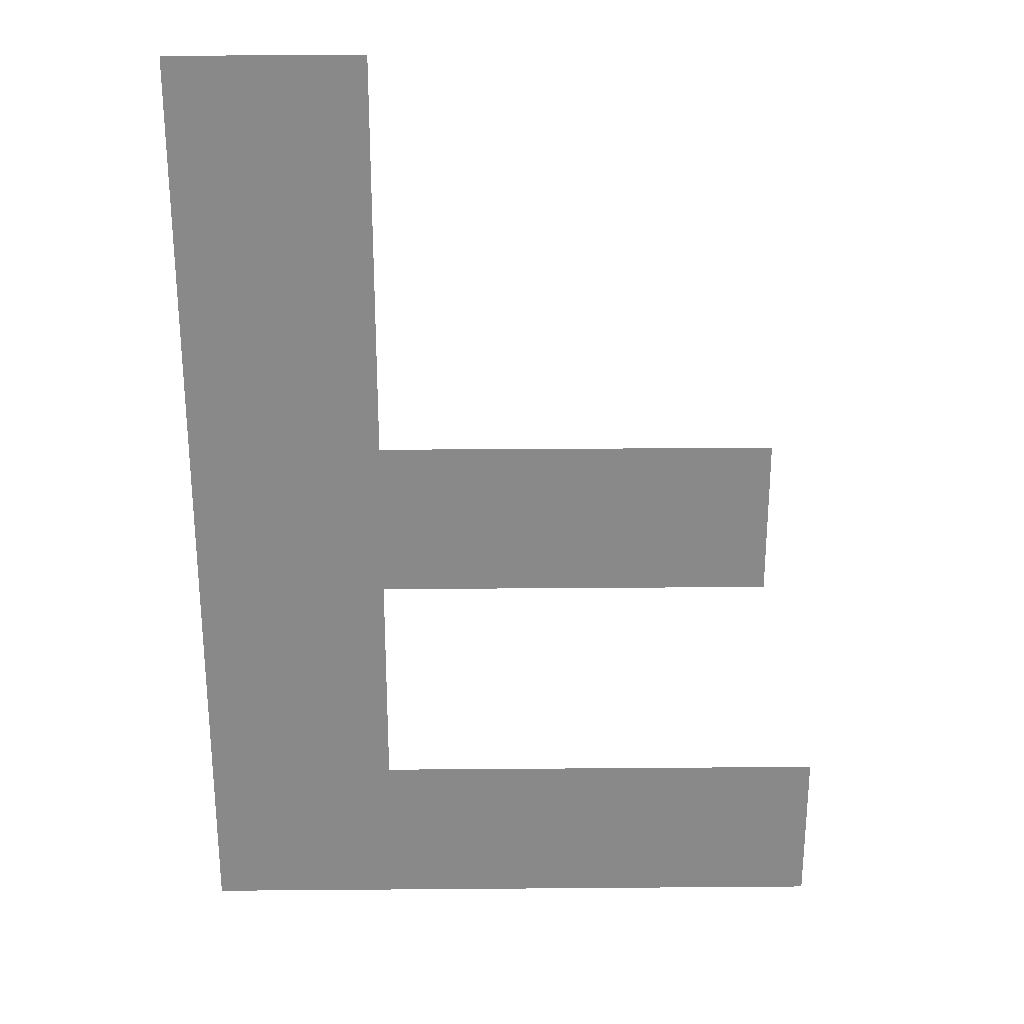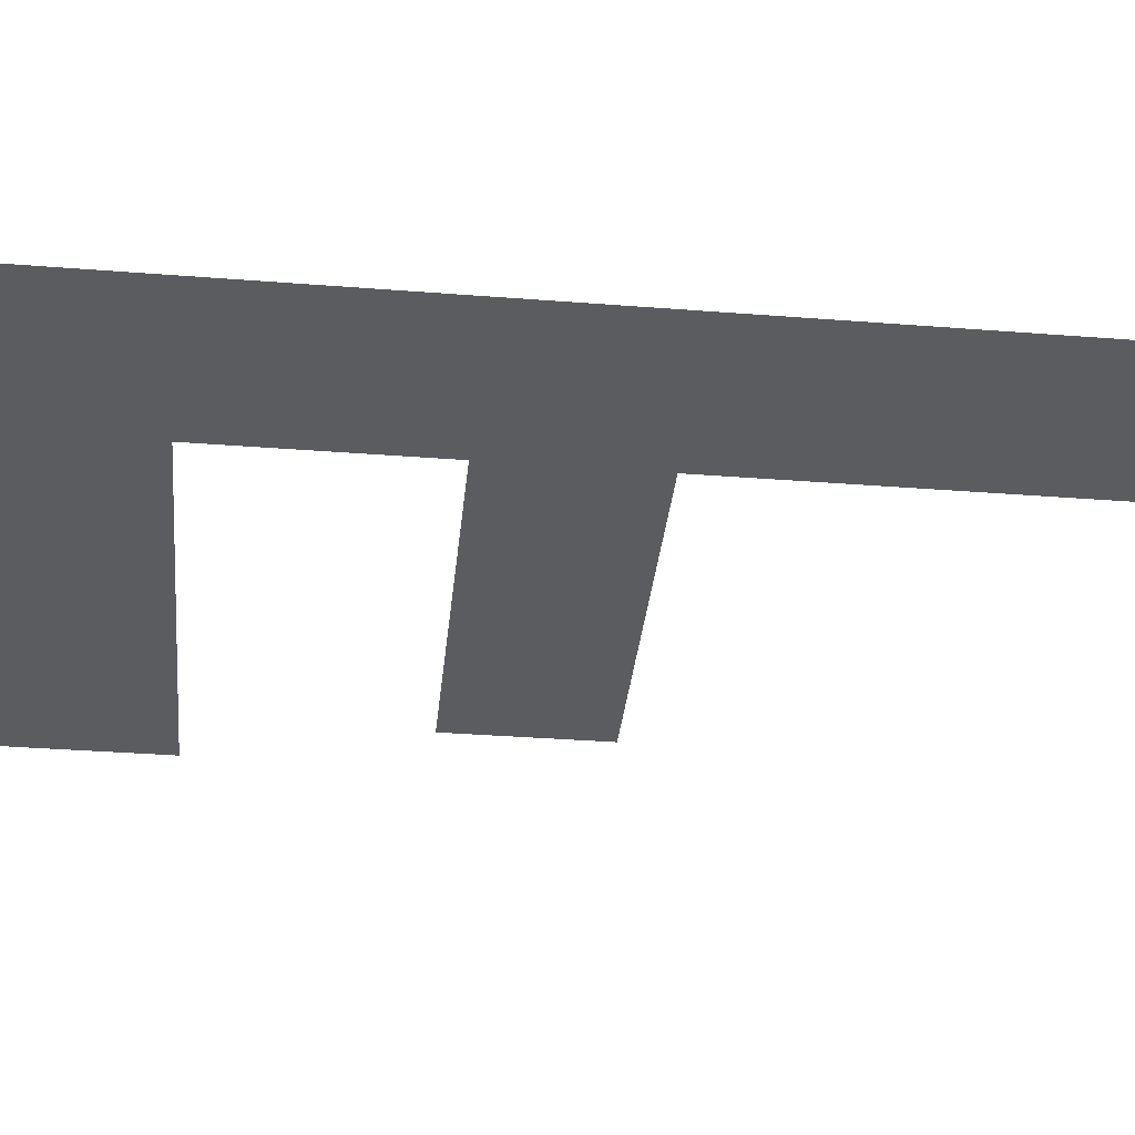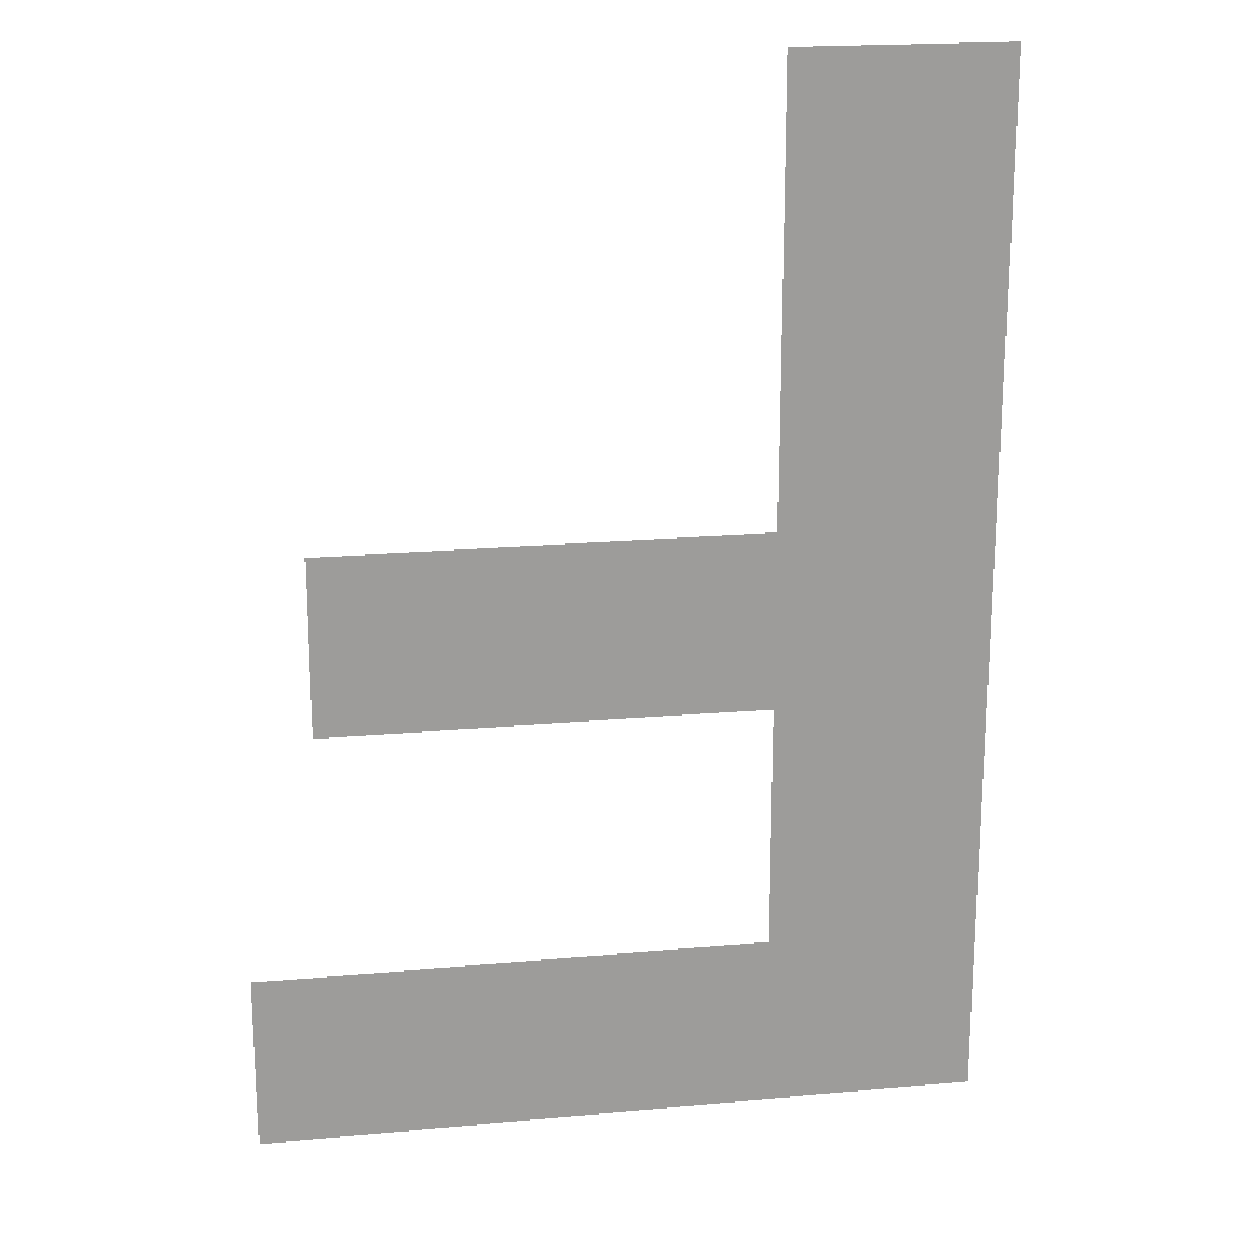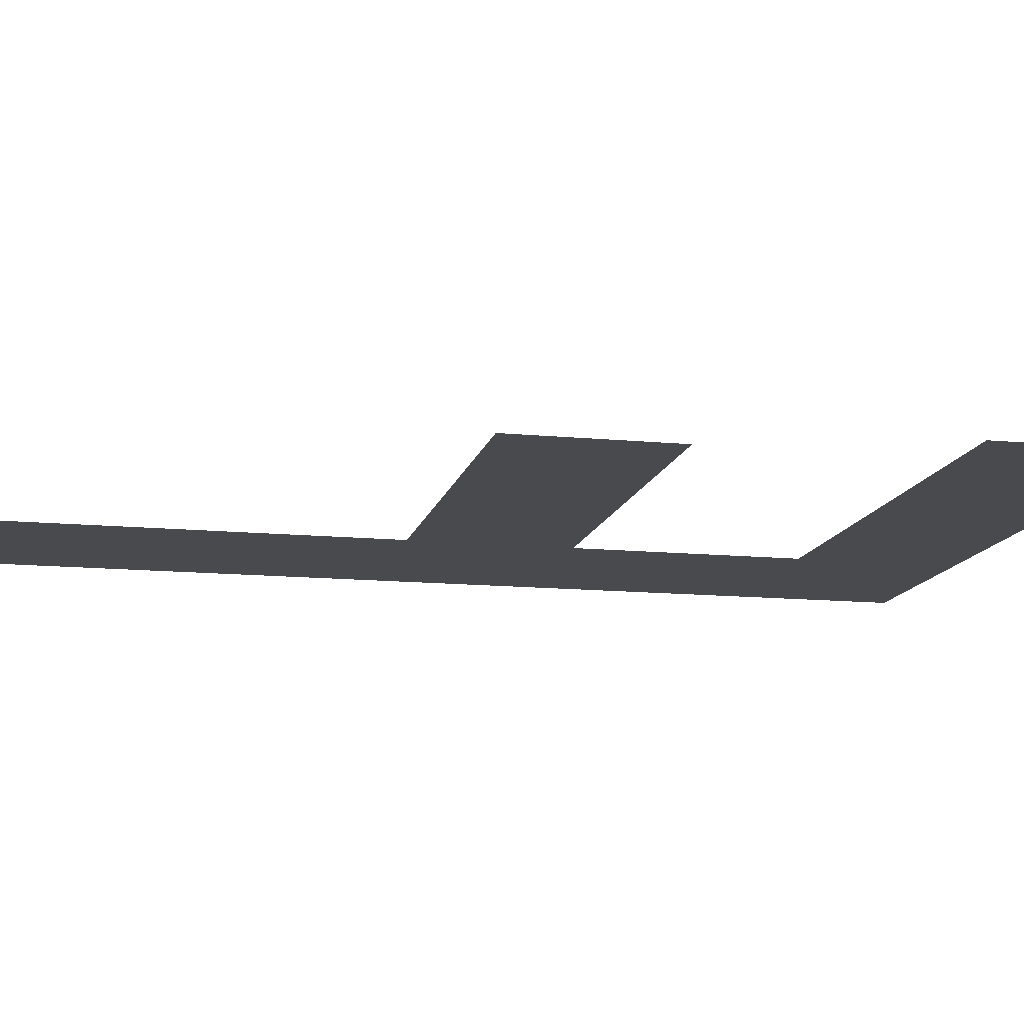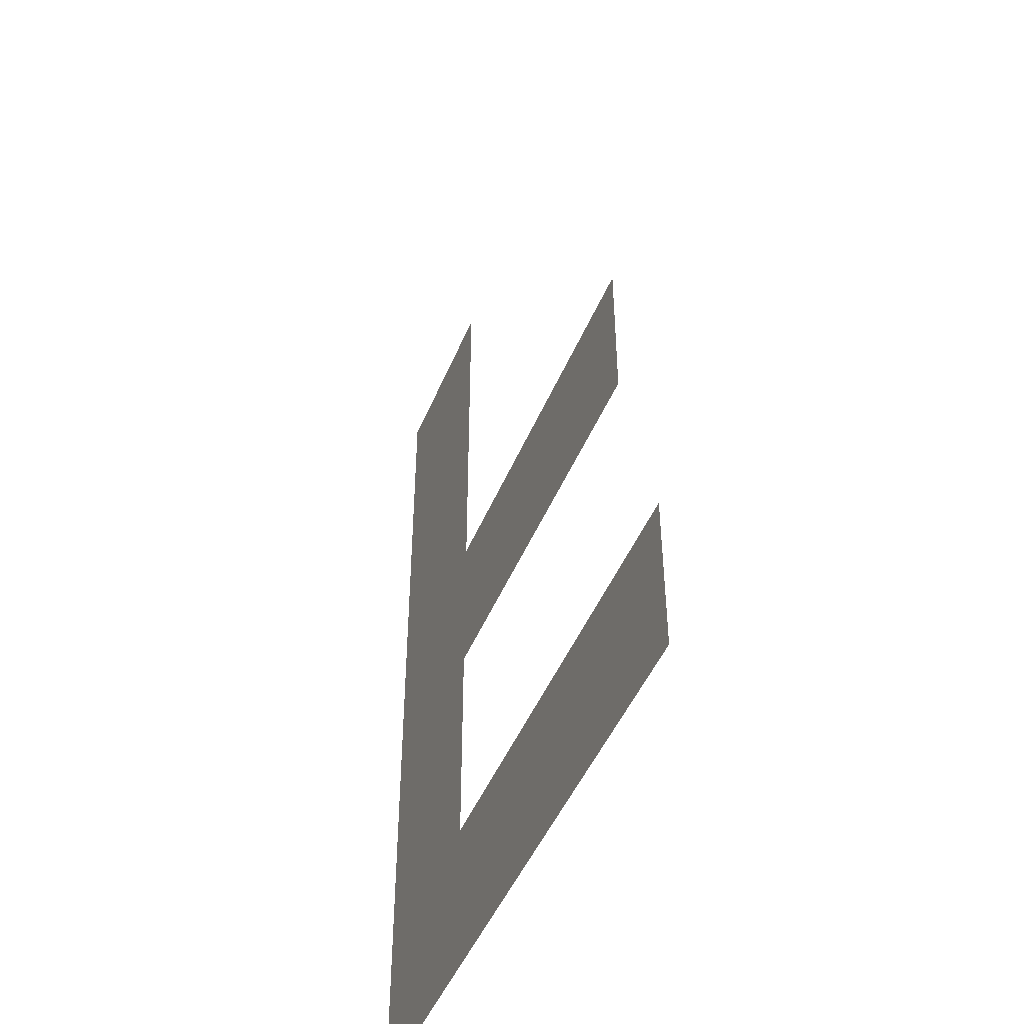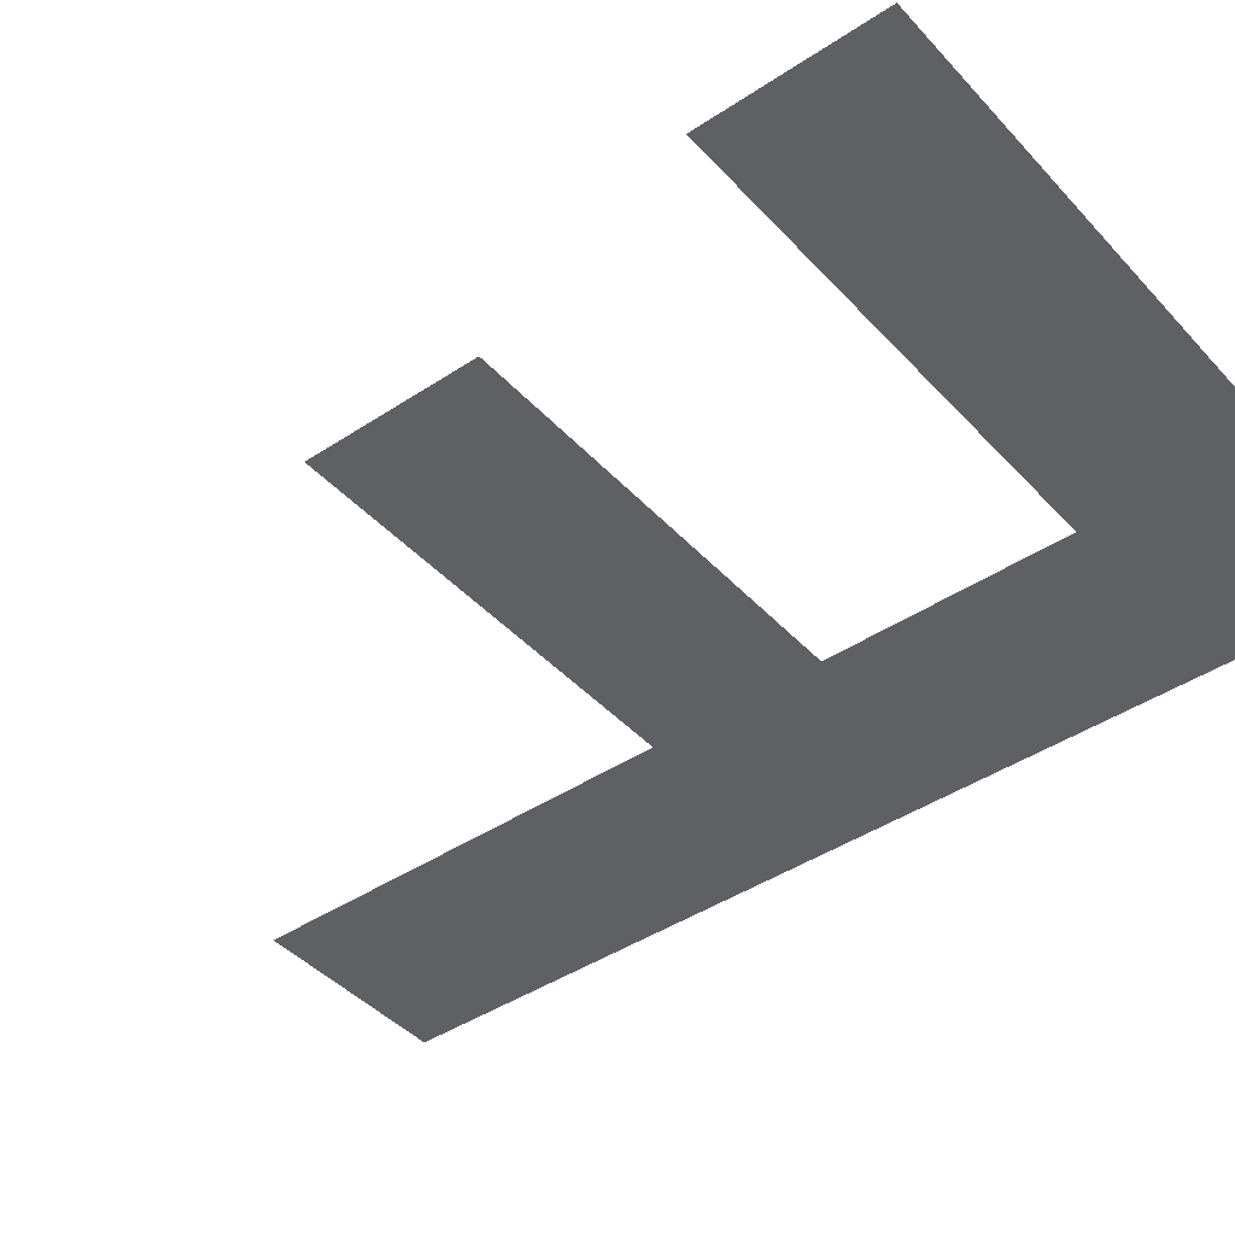
<metadata>
{"format":"obj","ext":"obj","renderer":"f3d","projection":"perspective","resolution":1024,"background":"white","views":[{"elev":27.0,"azim":-0.7,"up":"+Z"},{"elev":-35.1,"azim":-95.9,"up":"+Y"},{"elev":20.3,"azim":170.3,"up":"+Z"},{"elev":-13.2,"azim":77.5,"up":"+Y"},{"elev":-47.1,"azim":68.2,"up":"+Z"},{"elev":-42.5,"azim":128.5,"up":"+Y"}]}
</metadata>
<code>
o F1/F/mesh119/mesh119-geometry#mesh119-geometry
v -0.1427 -0.1654 0.1034
v -0.1393 -0.1654 0.1063
v -0.1427 -0.1654 0.1201
v -0.1312 -0.1654 0.1034
v -0.1393 -0.1654 0.1201
v -0.1312 -0.1654 0.1063
v -0.1393 -0.1654 0.1102
v -0.1393 -0.1654 0.113
v -0.1323 -0.1654 0.1102
v -0.1323 -0.1654 0.113
f 1 2 3
f 2 1 4
f 3 2 1
f 4 1 2
f 2 5 3
f 3 5 2
f 2 4 6
f 6 4 2
f 5 2 7
f 7 2 5
f 5 7 8
f 8 7 5
f 9 8 7
f 7 8 9
f 8 9 10
f 10 9 8

</code>
